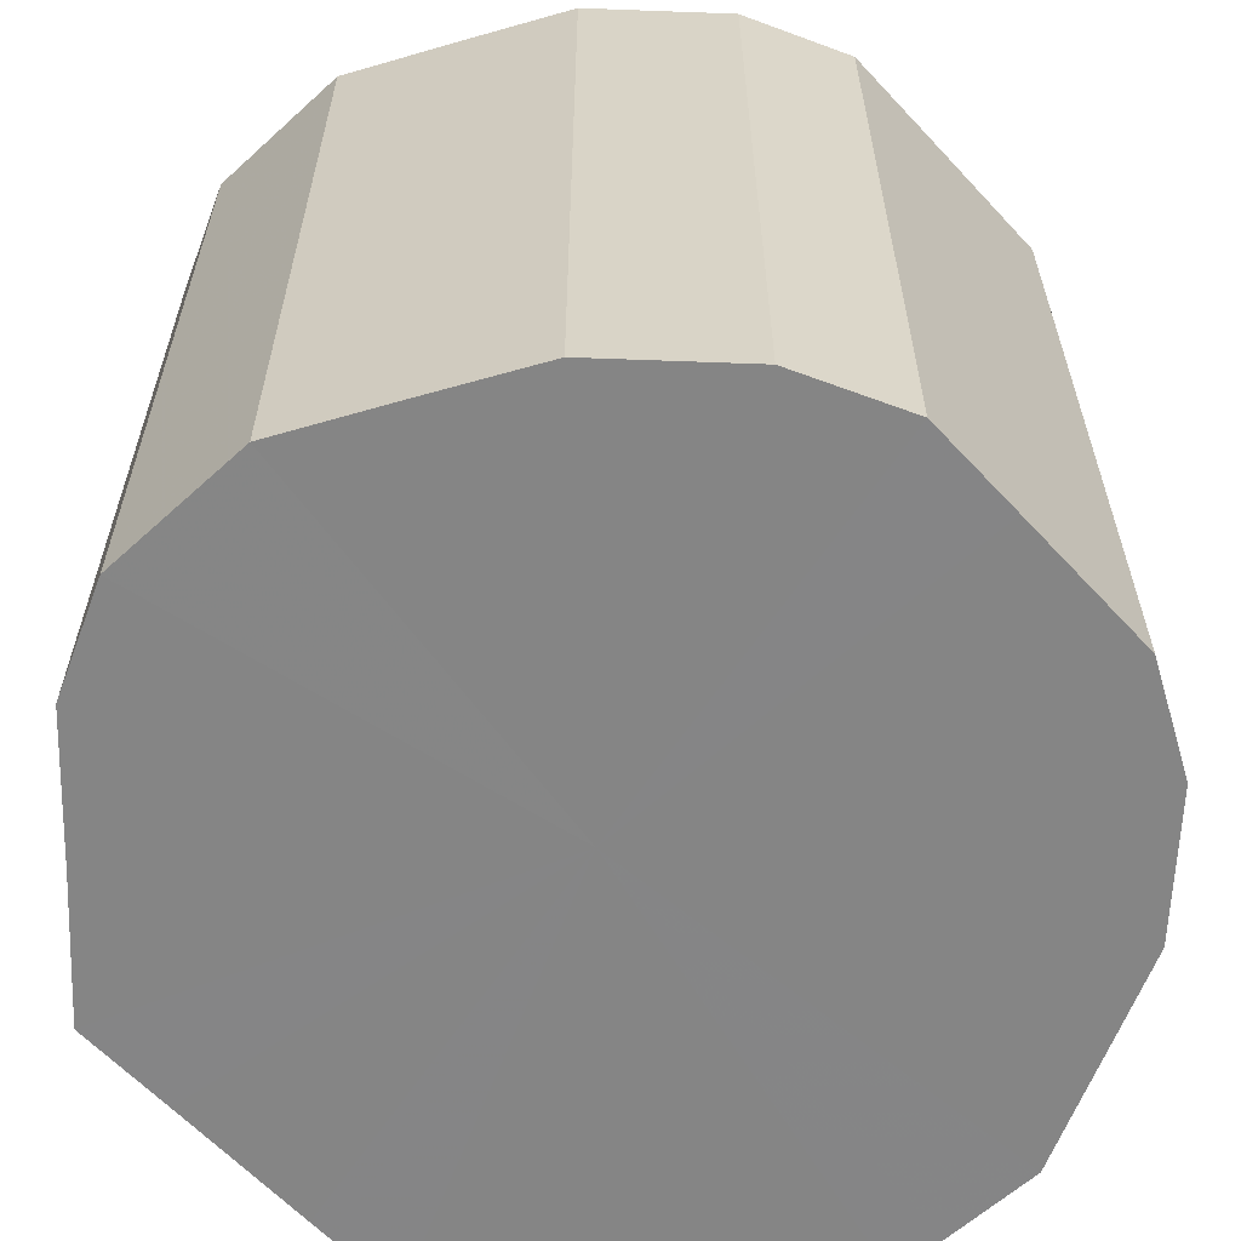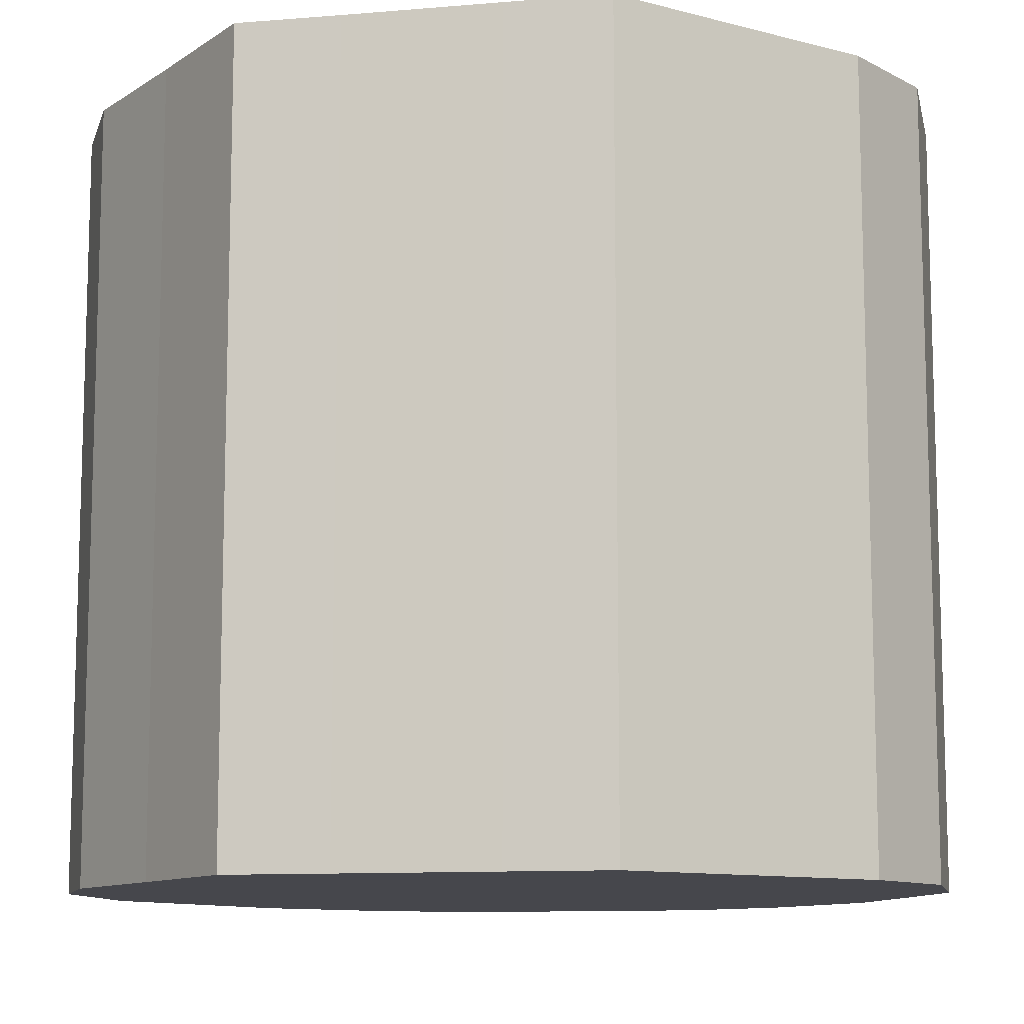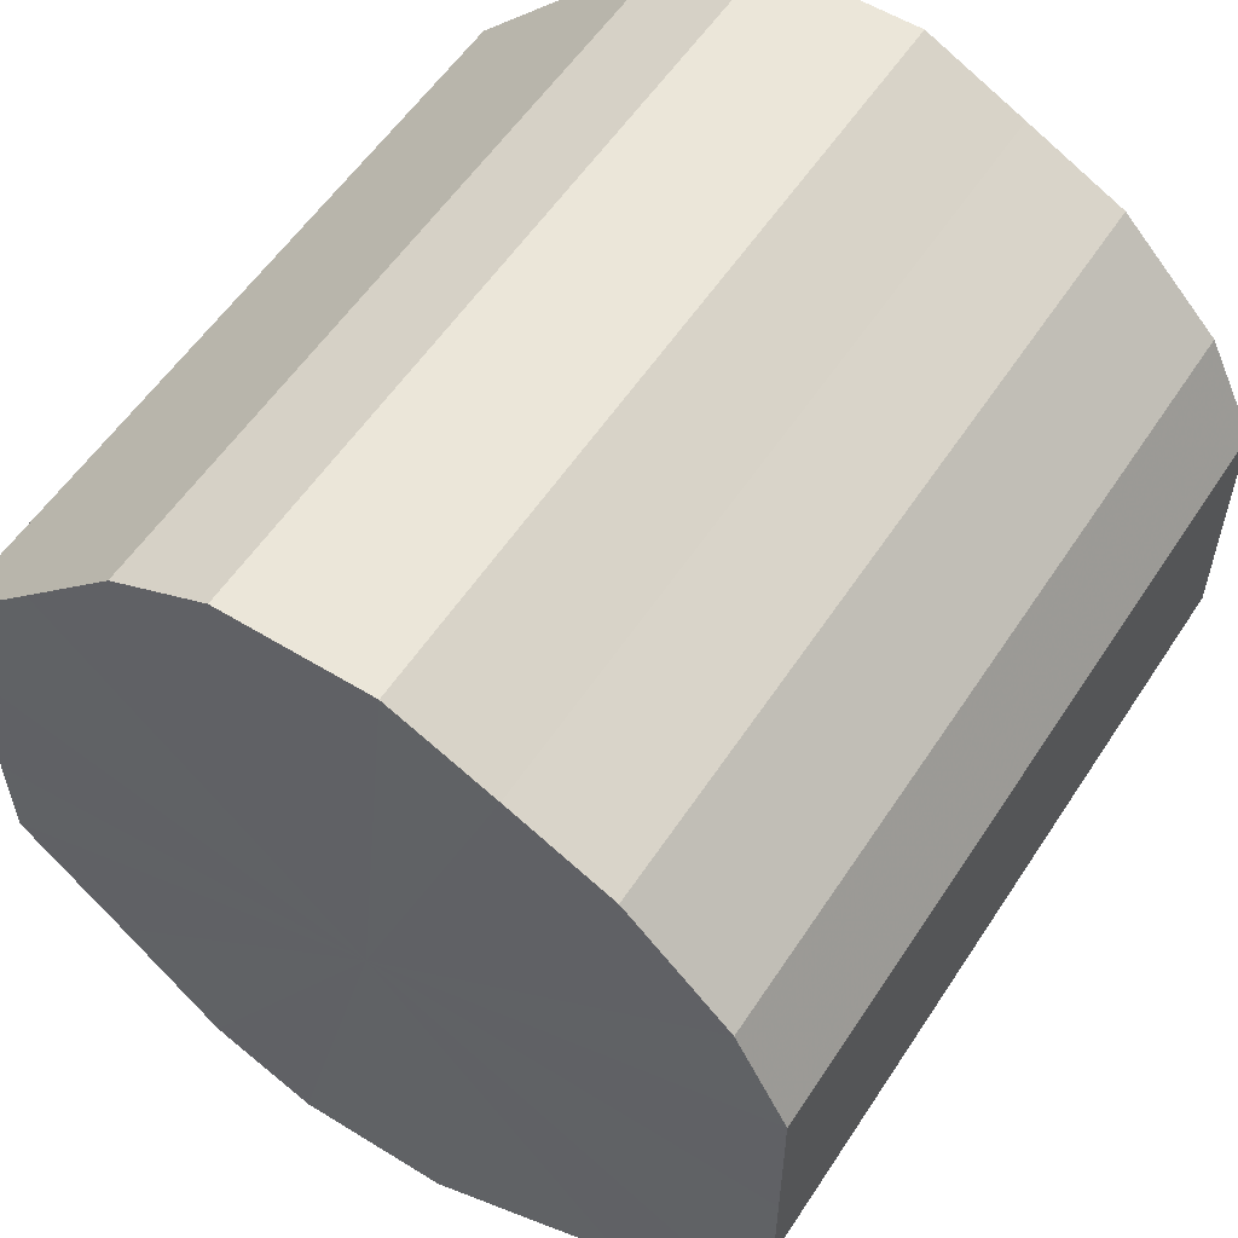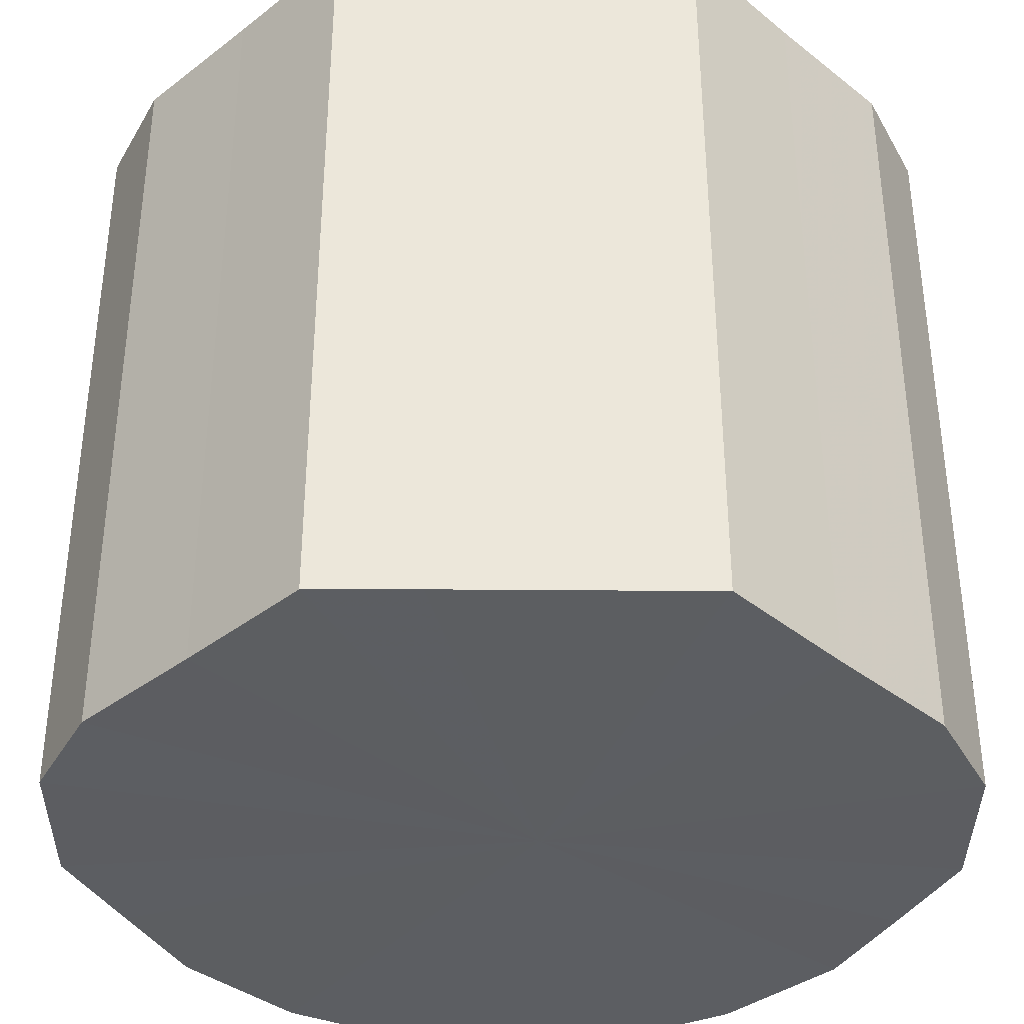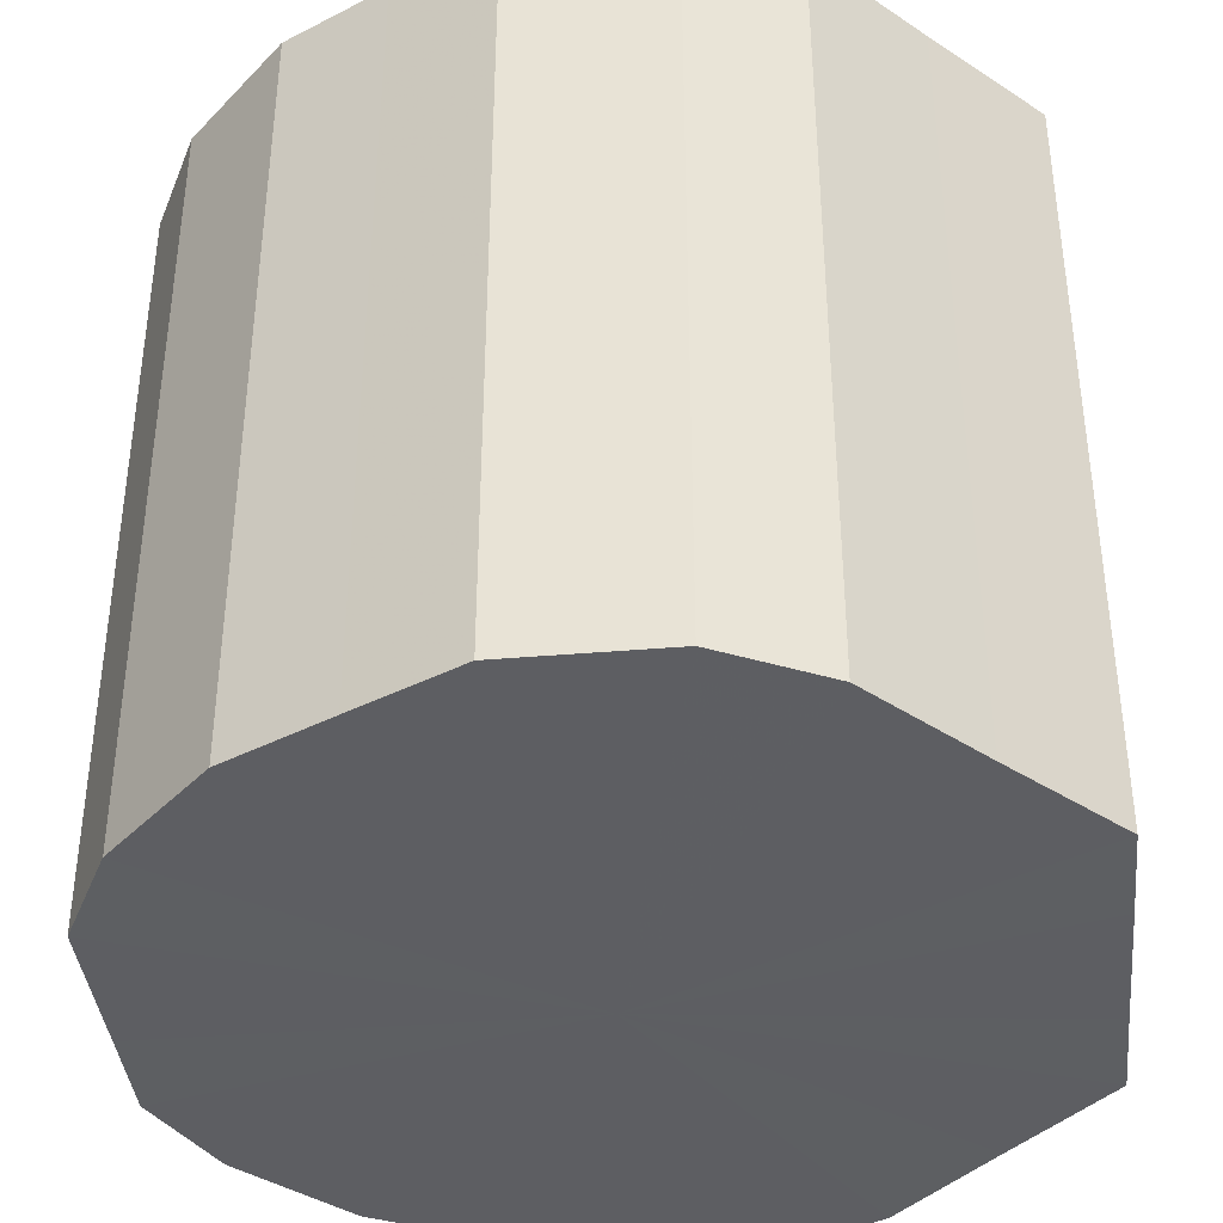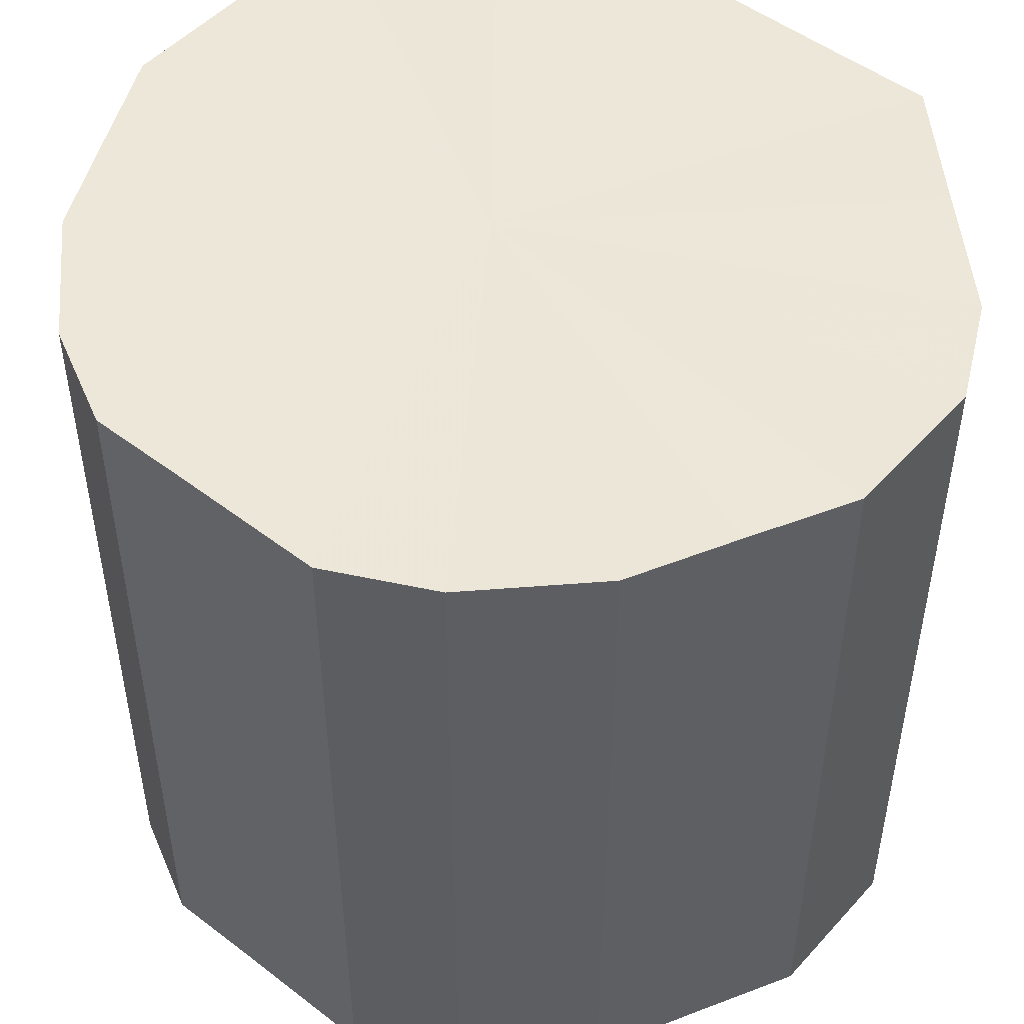
<metadata>
{"format":"obj","ext":"obj","renderer":"f3d","projection":"perspective","resolution":1024,"background":"white","views":[{"elev":-61.8,"azim":42.8,"up":"+Z"},{"elev":-10.9,"azim":-78.2,"up":"+Z"},{"elev":56.4,"azim":32.9,"up":"+Y"},{"elev":-37.4,"azim":-90.4,"up":"+Z"},{"elev":-39.4,"azim":-174.1,"up":"+Z"},{"elev":49.7,"azim":130.2,"up":"+Z"}]}
</metadata>
<code>
o 29173
v 2227 1870 15.45
v 2227 1870 15.45
v 2227 1870 15.29
v 2227 1870 15.45
v 2227 1870 15.29
v 2227 1870 15.45
v 2227 1870 15.29
v 2227 1870 15.45
v 2227 1870 15.29
v 2227 1871 15.45
v 2227 1871 15.29
v 2227 1870 15.45
v 2227 1870 15.29
v 2227 1871 15.45
v 2227 1871 15.29
v 2227 1870 15.45
v 2227 1870 15.29
v 2227 1871 15.45
v 2227 1871 15.29
v 2227 1870 15.45
v 2227 1870 15.29
v 2227 1871 15.45
v 2227 1871 15.29
v 2227 1870 15.45
v 2227 1870 15.29
v 2227 1871 15.45
v 2227 1871 15.29
v 2227 1870 15.45
v 2227 1870 15.29
v 2227 1871 15.45
v 2227 1871 15.29
v 2227 1870 15.45
v 2227 1870 15.29
v 2227 1871 15.45
v 2227 1871 15.29
v 2227 1870 15.45
v 2227 1870 15.29
v 2227 1871 15.45
v 2227 1871 15.29
v 2227 1870 15.45
v 2227 1870 15.29
v 2227 1870 15.29
v 2227 1870 15.29
v 2227 1870 15.45
v 2227 1870 15.29
v 2227 1870 15.45
v 2227 1870 15.29
v 2227 1870 15.29
v 2227 1870 15.45
v 2227 1871 15.29
v 2227 1870 15.45
v 2227 1870 15.45
v 2227 1870 15.29
v 2227 1871 15.29
v 2227 1871 15.45
v 2227 1871 15.29
v 2227 1871 15.45
v 2227 1870 15.45
v 2227 1870 15.29
v 2227 1871 15.29
v 2227 1871 15.45
v 2227 1871 15.29
v 2227 1871 15.45
v 2227 1870 15.45
v 2227 1870 15.29
v 2227 1871 15.29
v 2227 1871 15.45
v 2227 1871 15.29
v 2227 1871 15.45
v 2227 1870 15.45
v 2227 1870 15.29
v 2227 1871 15.29
v 2227 1871 15.45
v 2227 1870 15.29
v 2227 1871 15.45
v 2227 1870 15.45
v 2227 1870 15.29
v 2227 1870 15.29
v 2227 1870 15.45
v 2227 1870 15.29
v 2227 1870 15.45
v 2227 1870 15.45
v 2227 1870 15.29
v 2227 1870 15.45
v 2227 1870 15.45
v 2227 1870 15.45
v 2227 1870 15.45
v 2227 1870 15.45
v 2227 1870 15.45
v 2227 1870 15.45
v 2227 1871 15.45
v 2227 1870 15.45
v 2227 1871 15.45
v 2227 1870 15.45
v 2227 1871 15.45
v 2227 1870 15.45
v 2227 1871 15.45
v 2227 1870 15.45
v 2227 1871 15.45
v 2227 1870 15.45
v 2227 1871 15.45
v 2227 1870 15.45
v 2227 1871 15.45
v 2227 1870 15.45
v 2227 1871 15.45
v 2227 1870 15.45
v 2227 1870 15.29
v 2227 1870 15.29
v 2227 1870 15.29
v 2227 1870 15.29
v 2227 1870 15.29
v 2227 1871 15.29
v 2227 1870 15.29
v 2227 1871 15.29
v 2227 1870 15.29
v 2227 1871 15.29
v 2227 1870 15.29
v 2227 1871 15.29
v 2227 1870 15.29
v 2227 1871 15.29
v 2227 1870 15.29
v 2227 1871 15.29
v 2227 1870 15.29
v 2227 1871 15.29
v 2227 1870 15.29
v 2227 1871 15.29
v 2227 1870 15.29
v 2227 1870 15.29
f 1 2 3
f 2 4 5
f 6 1 7
f 4 8 9
f 10 6 11
f 8 12 13
f 14 10 15
f 12 16 17
f 18 14 19
f 16 20 21
f 22 18 23
f 20 24 25
f 26 22 27
f 24 28 29
f 30 26 31
f 28 32 33
f 34 30 35
f 32 36 37
f 38 34 39
f 36 40 41
f 40 38 42
f 43 44 45
f 45 46 47
f 48 49 43
f 50 51 48
f 47 52 53
f 54 55 50
f 56 57 54
f 53 58 59
f 60 61 56
f 62 63 60
f 59 64 65
f 66 67 62
f 68 69 66
f 65 70 71
f 72 73 68
f 74 75 72
f 71 76 77
f 78 79 74
f 80 81 78
f 77 82 83
f 83 84 80
f 85 86 87
f 85 88 86
f 85 87 89
f 85 90 88
f 85 89 91
f 85 92 90
f 85 91 93
f 85 94 92
f 85 93 95
f 85 96 94
f 85 95 97
f 85 98 96
f 85 97 99
f 85 100 98
f 85 99 101
f 85 102 100
f 85 101 103
f 85 104 102
f 85 103 105
f 85 106 104
f 85 105 106
f 107 108 109
f 107 110 108
f 107 109 111
f 107 112 110
f 107 111 113
f 107 114 112
f 107 113 115
f 107 116 114
f 107 115 117
f 107 118 116
f 107 117 119
f 107 120 118
f 107 119 121
f 107 122 120
f 107 121 123
f 107 124 122
f 107 123 125
f 107 126 124
f 107 125 127
f 107 128 126
f 107 127 128

</code>
